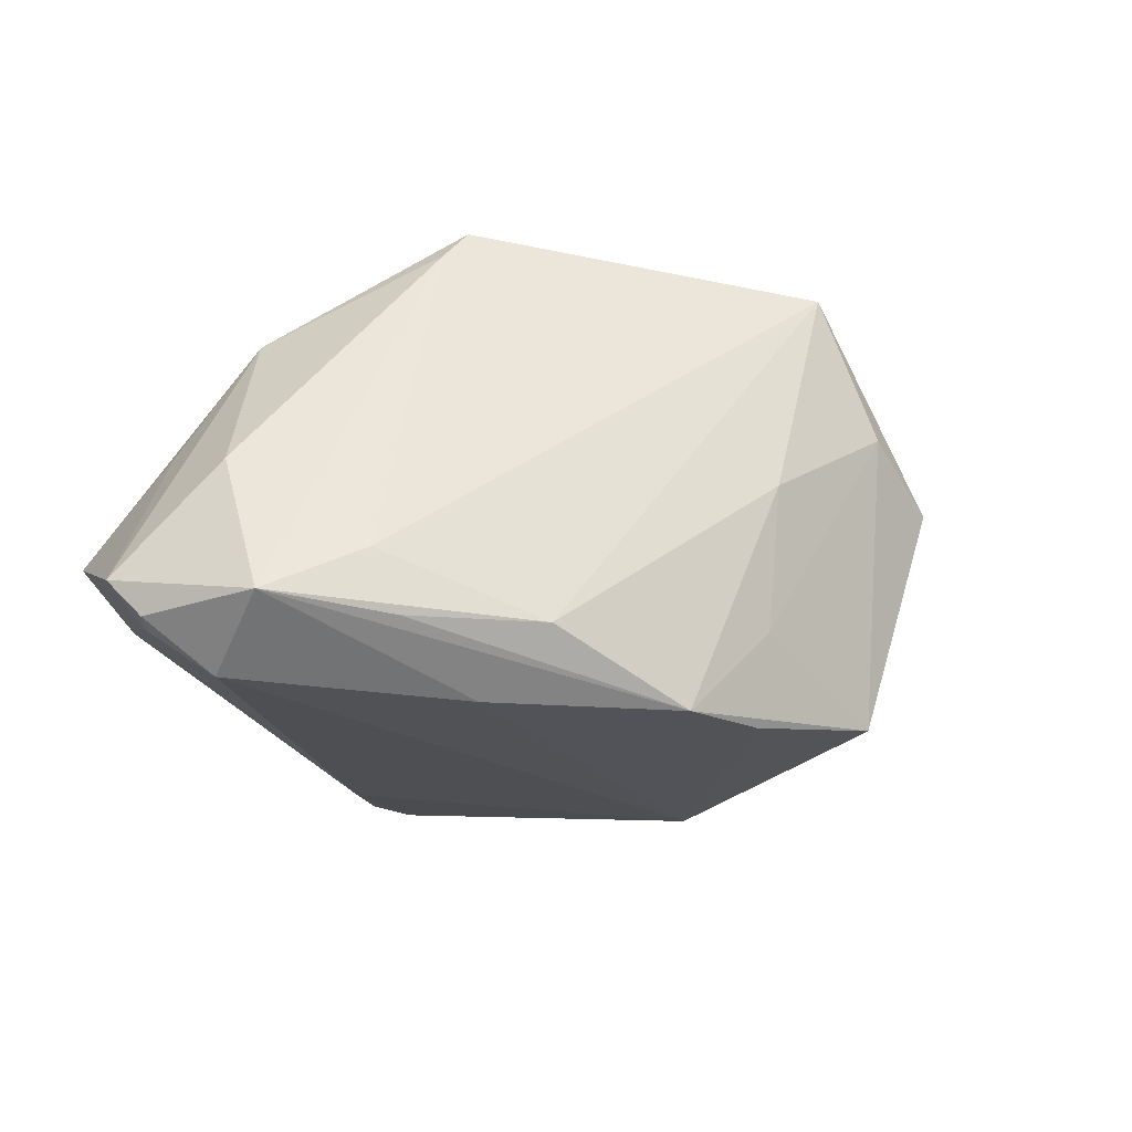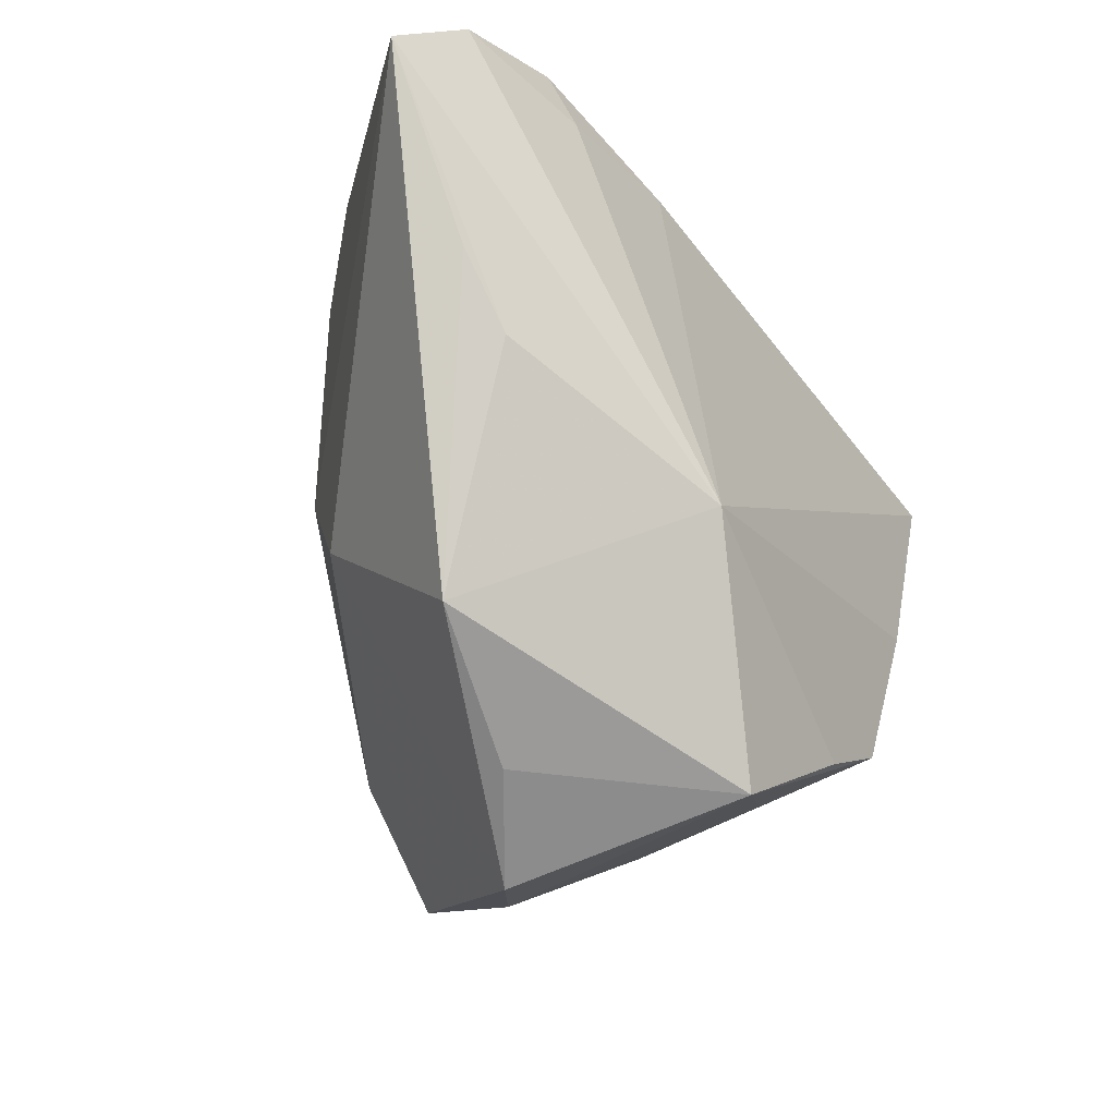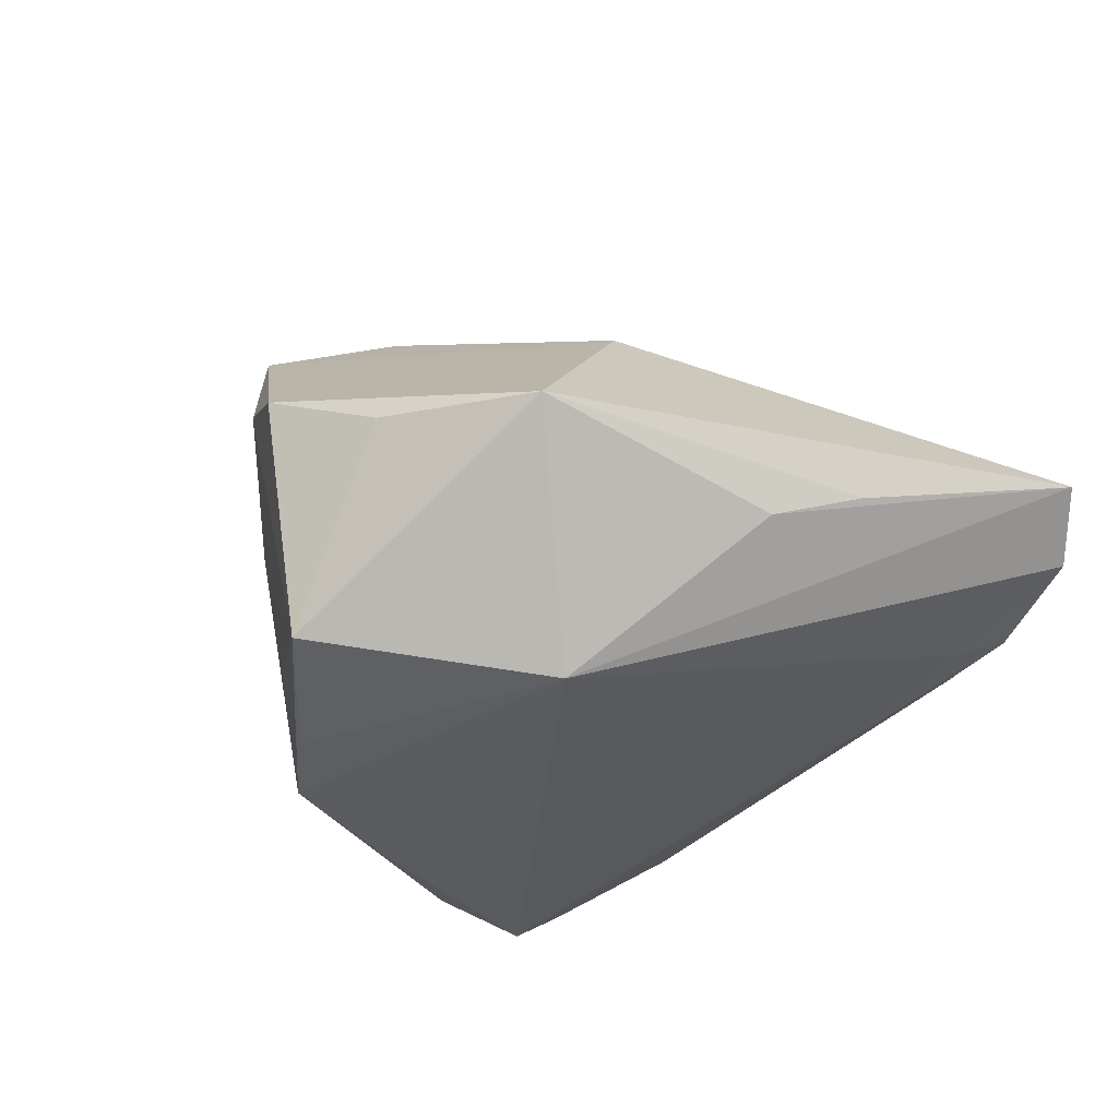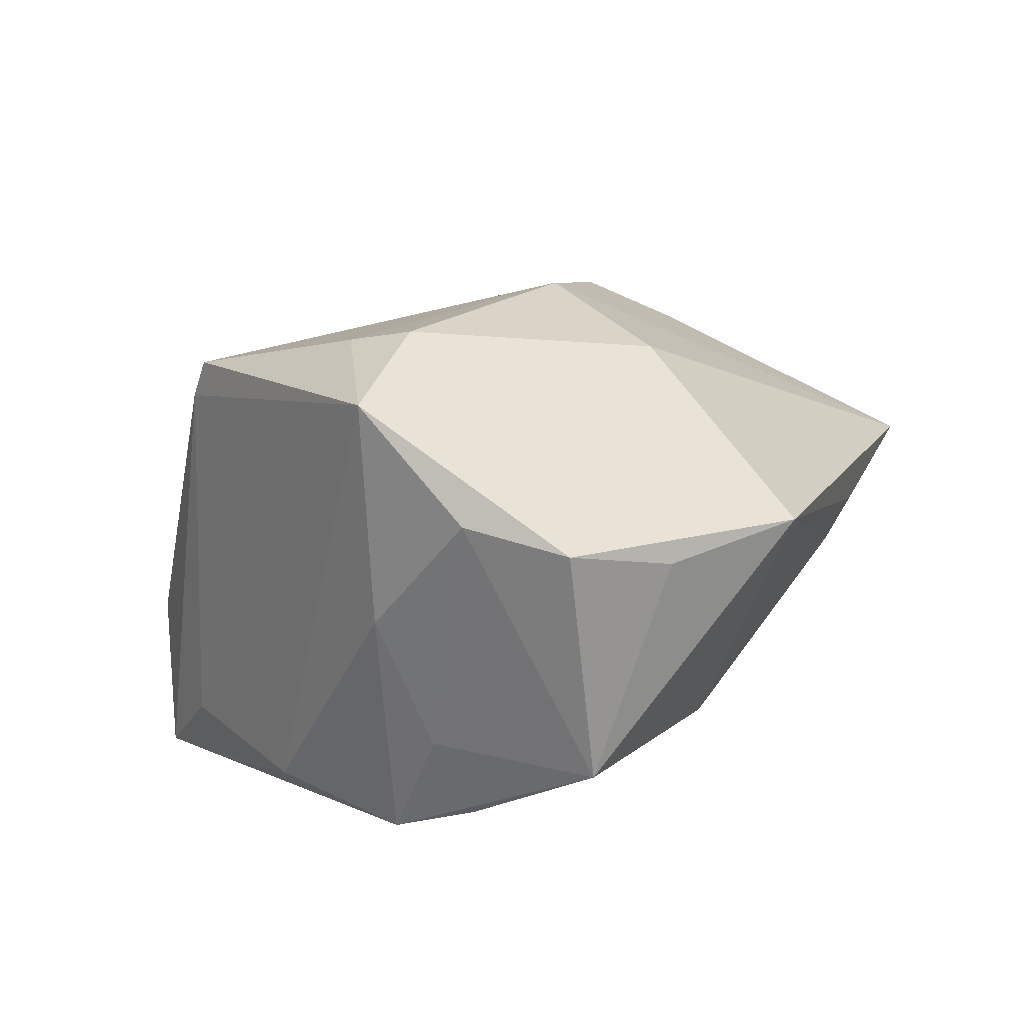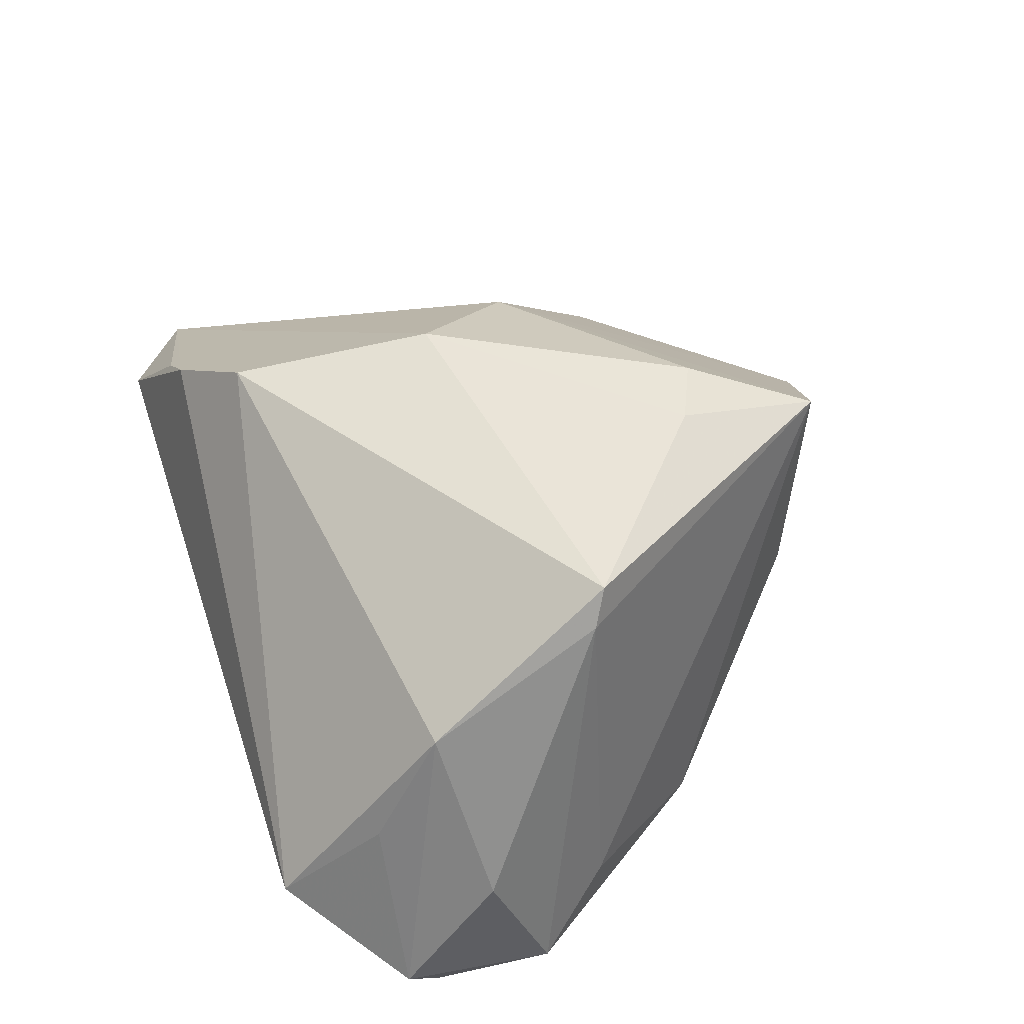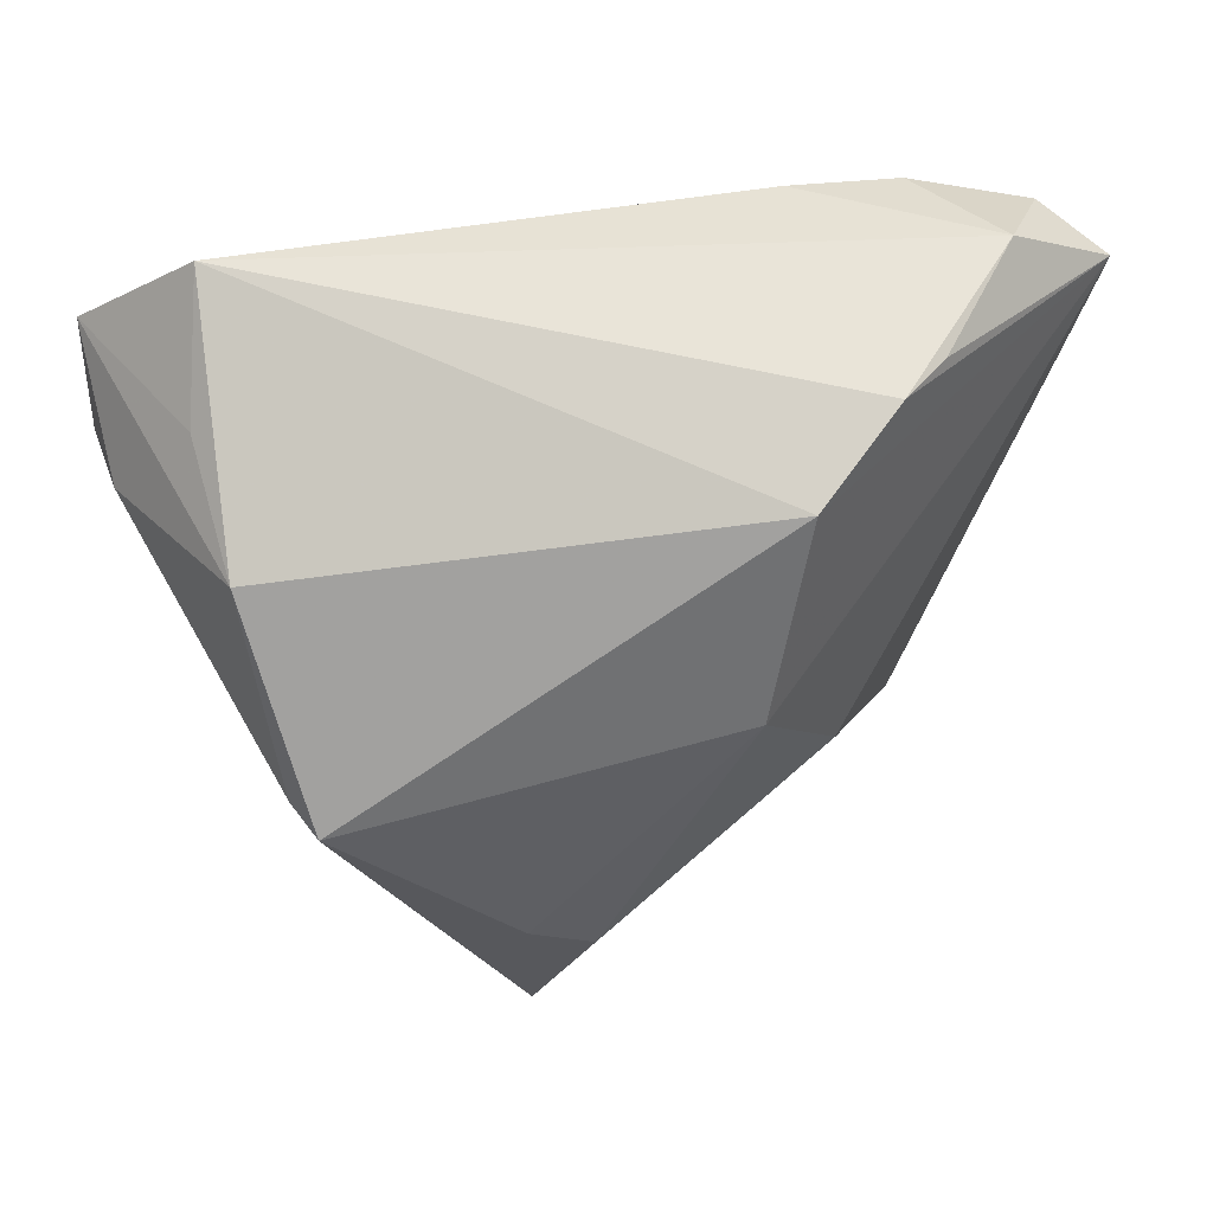
<metadata>
{"format":"obj","ext":"obj","renderer":"f3d","projection":"perspective","resolution":1024,"background":"white","views":[{"elev":-22.6,"azim":-68.4,"up":"+Z"},{"elev":-28.1,"azim":119.0,"up":"+Y"},{"elev":-34.4,"azim":59.4,"up":"+Z"},{"elev":-77.7,"azim":15.2,"up":"+Y"},{"elev":55.6,"azim":-108.3,"up":"+Z"},{"elev":44.6,"azim":-6.9,"up":"+Y"}]}
</metadata>
<code>
v -0.05425 0.01304 -0.02148
v 0.002965 -0.03664 -0.02527
v -0.03554 0.001249 0.0254
v 0.02745 0.03847 0.01386
v 0.04698 0.03987 -0.01483
v -0.02267 -0.02348 -0.02936
v 0.03884 0.00463 -0.01526
v 0.04398 0.01353 -0.01295
v -0.05352 0.03162 -0.0175
v 0.01682 -0.009118 -0.02936
v -0.03378 -0.003383 -0.02936
v -0.03917 0.02263 0.01572
v 0.03378 -0.02213 -0.005092
v -0.03614 -0.01279 -0.02242
v 0.03119 0.03559 -0.01972
v -0.01699 -0.03271 -0.001699
v 0.01812 -0.03479 -0.003386
v -0.04728 0.003338 -0.01551
v -0.003468 -0.04126 0.00842
v 0.03326 0.04205 -0.01715
v -0.04726 0.02121 -0.02777
v -0.042 0.03125 0.002008
v 0.0325 0.03927 0.009077
v 0.02265 -0.005558 0.01714
v -0.03658 0.03853 -0.01662
v 0.007341 -0.04377 0.002533
v 0.01449 0.0352 -0.02167
v -0.01134 -0.03679 0.02406
v -0.04013 0.04377 -0.009432
v 0.01302 0.007535 0.02649
v -0.05108 0.01936 -0.0041
v -0.04517 0.0008982 -0.02289
v -0.01198 -0.0188 0.02933
v -0.03282 -0.0006556 0.02936
v -0.01466 -0.03029 -0.01839
v 0.02037 0.043 -0.01593
v -0.05009 0.02862 -0.02231
v -0.05277 0.02744 -0.02199
v -0.004634 -0.02204 0.02879
v 0.05425 0.03571 -0.009624
v -0.0126 -0.02791 -0.0287
v 0.01774 0.03202 0.02239
v 0.04168 0.04377 -0.003779
f 34 42 12
f 10 13 2
f 18 14 28
f 1 14 18
f 28 14 16
f 32 14 1
f 6 16 14
f 14 32 6
f 6 32 1
f 28 26 24
f 24 26 13
f 13 40 24
f 28 24 39
f 27 10 21
f 2 13 17
f 17 26 2
f 13 26 17
f 20 27 36
f 38 21 1
f 1 9 38
f 12 9 31
f 31 9 1
f 12 42 29
f 2 26 19
f 19 26 28
f 28 16 19
f 41 10 2
f 2 6 41
f 41 6 10
f 21 10 11
f 10 6 11
f 1 21 11
f 11 6 1
f 35 6 2
f 16 6 35
f 2 19 35
f 35 19 16
f 20 36 43
f 36 29 43
f 5 40 10
f 20 43 5
f 5 43 40
f 13 10 7
f 10 40 7
f 42 34 30
f 30 39 24
f 30 40 42
f 30 24 40
f 21 38 37
f 37 38 9
f 9 29 37
f 3 34 12
f 12 31 3
f 3 31 1
f 1 18 3
f 28 34 3
f 3 18 28
f 22 9 12
f 12 29 22
f 22 29 9
f 42 40 4
f 4 29 42
f 4 43 29
f 20 5 15
f 15 5 10
f 15 27 20
f 10 27 15
f 8 40 13
f 13 7 8
f 8 7 40
f 33 30 34
f 39 30 33
f 33 34 28
f 28 39 33
f 25 29 36
f 25 37 29
f 25 36 27
f 25 27 21
f 21 37 25
f 40 43 23
f 23 4 40
f 43 4 23

</code>
